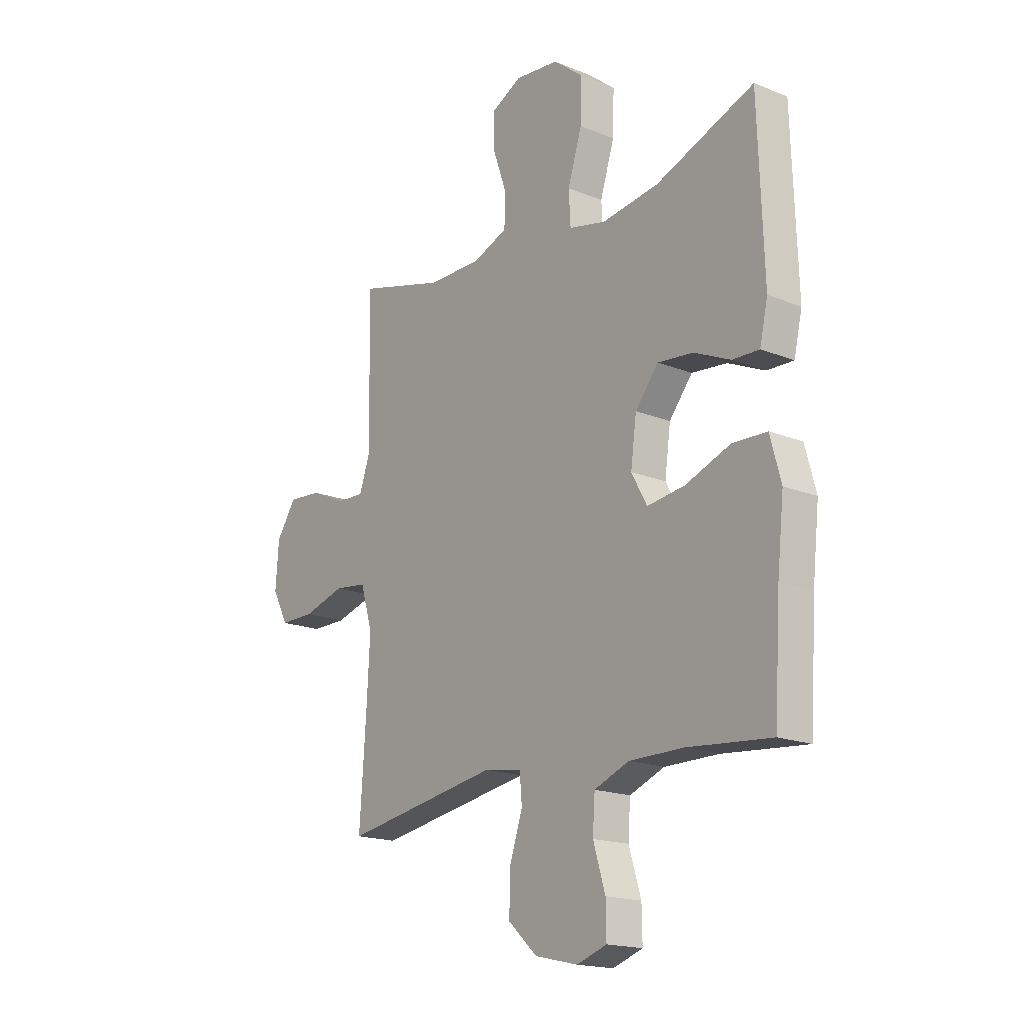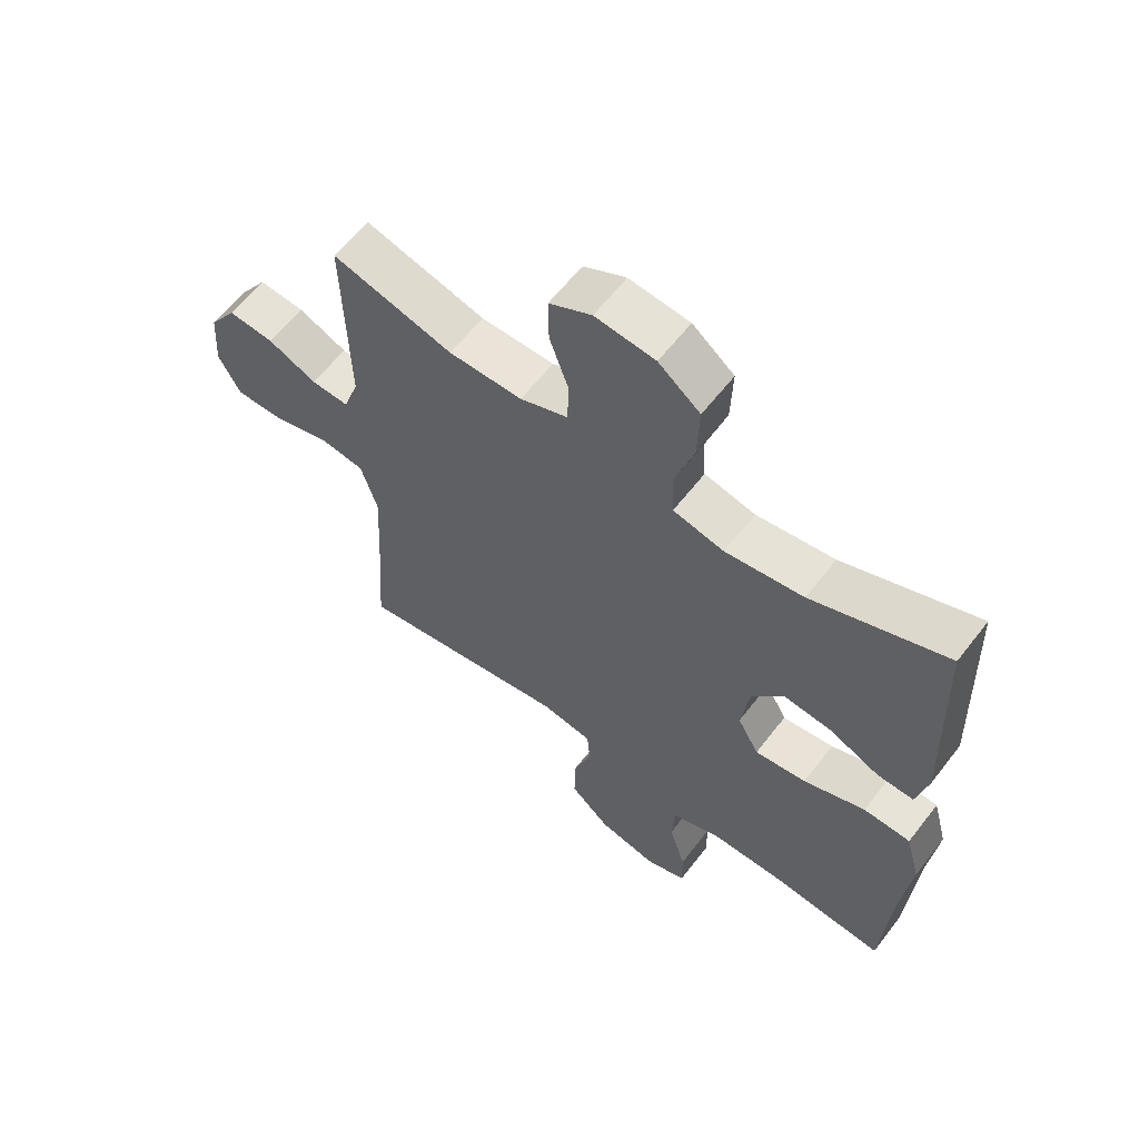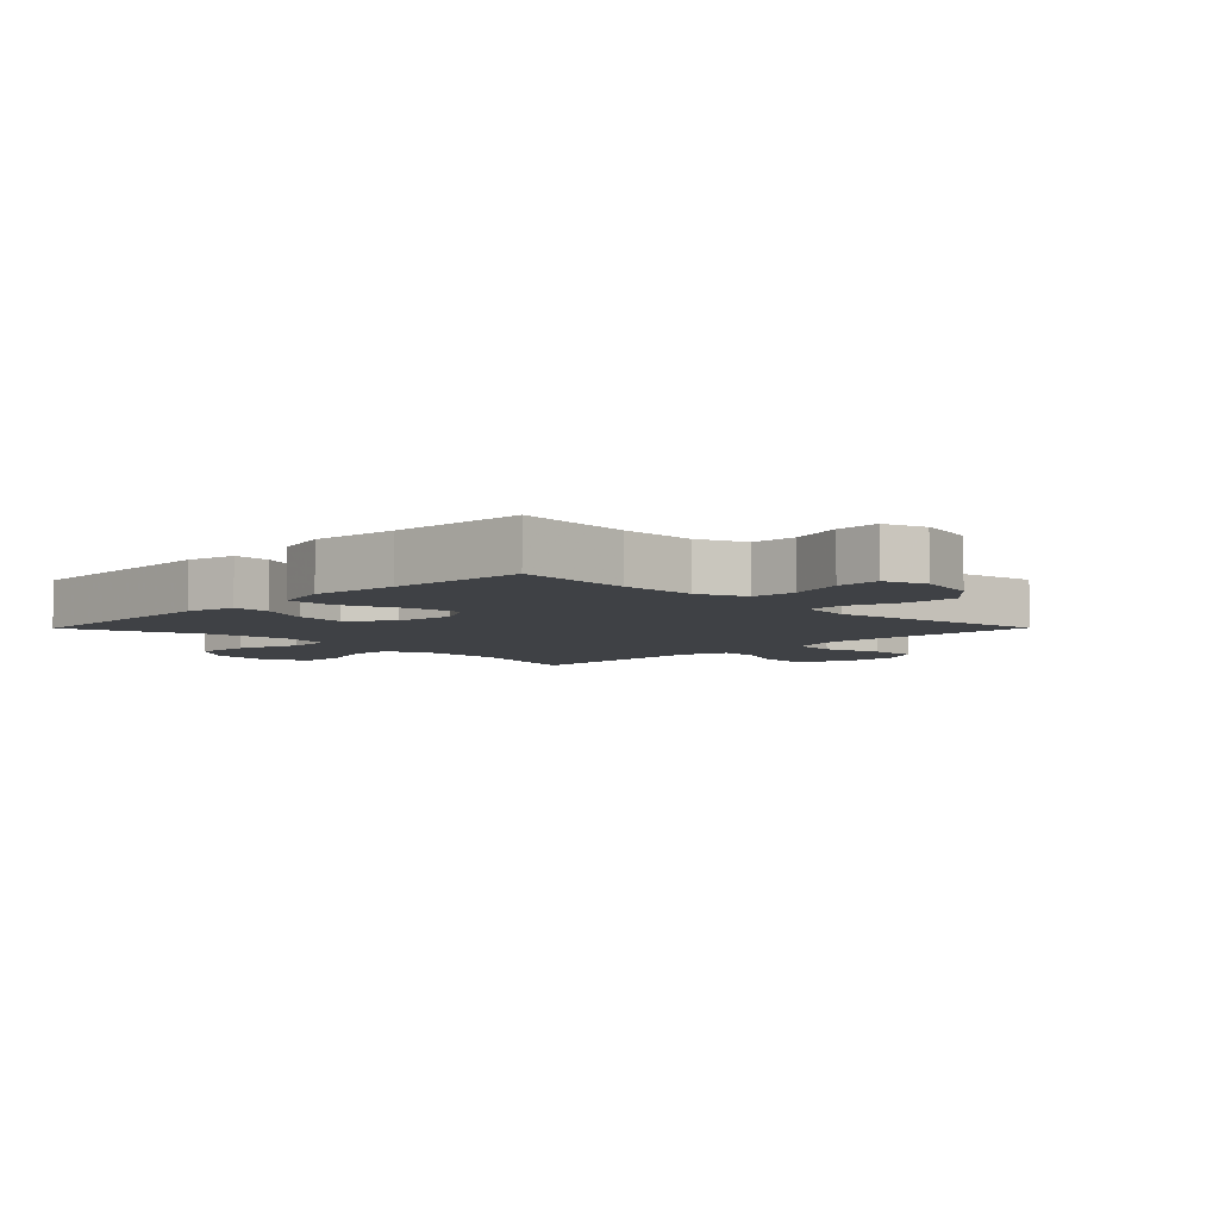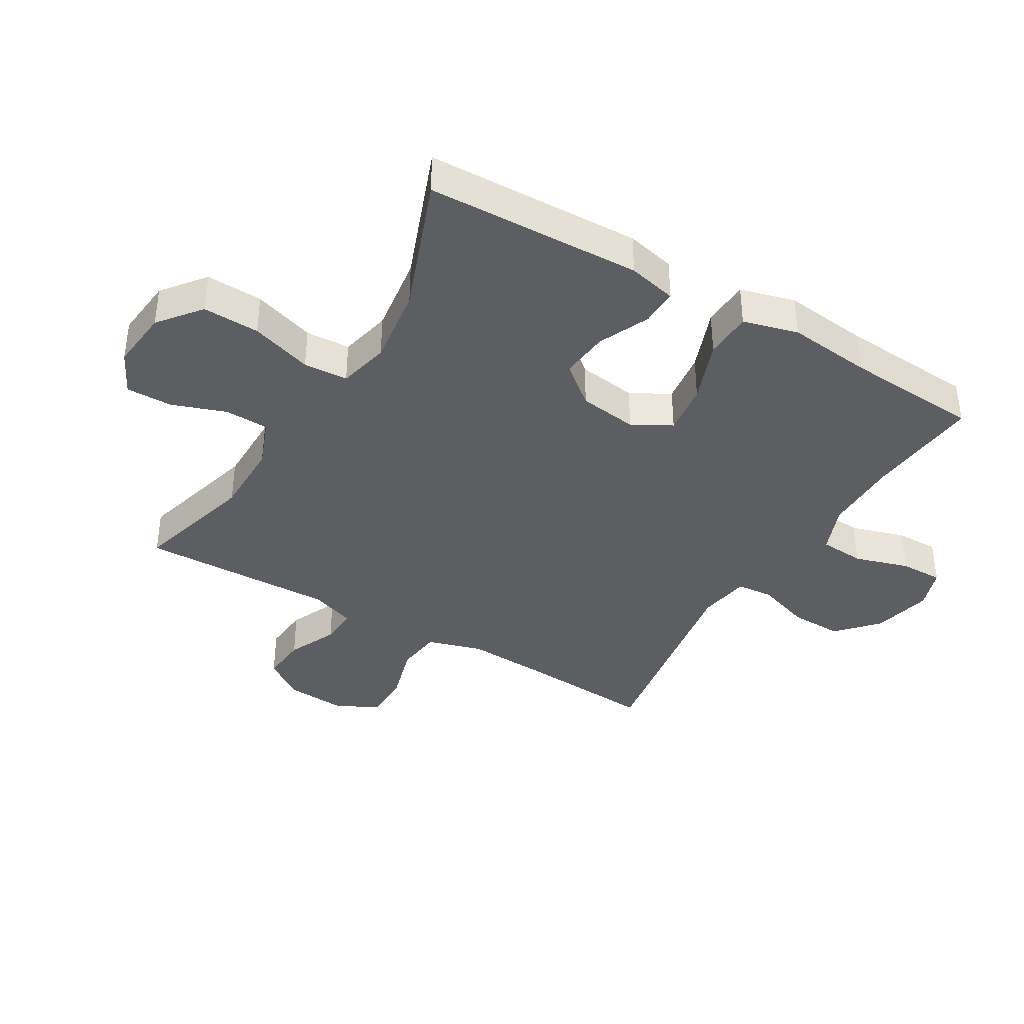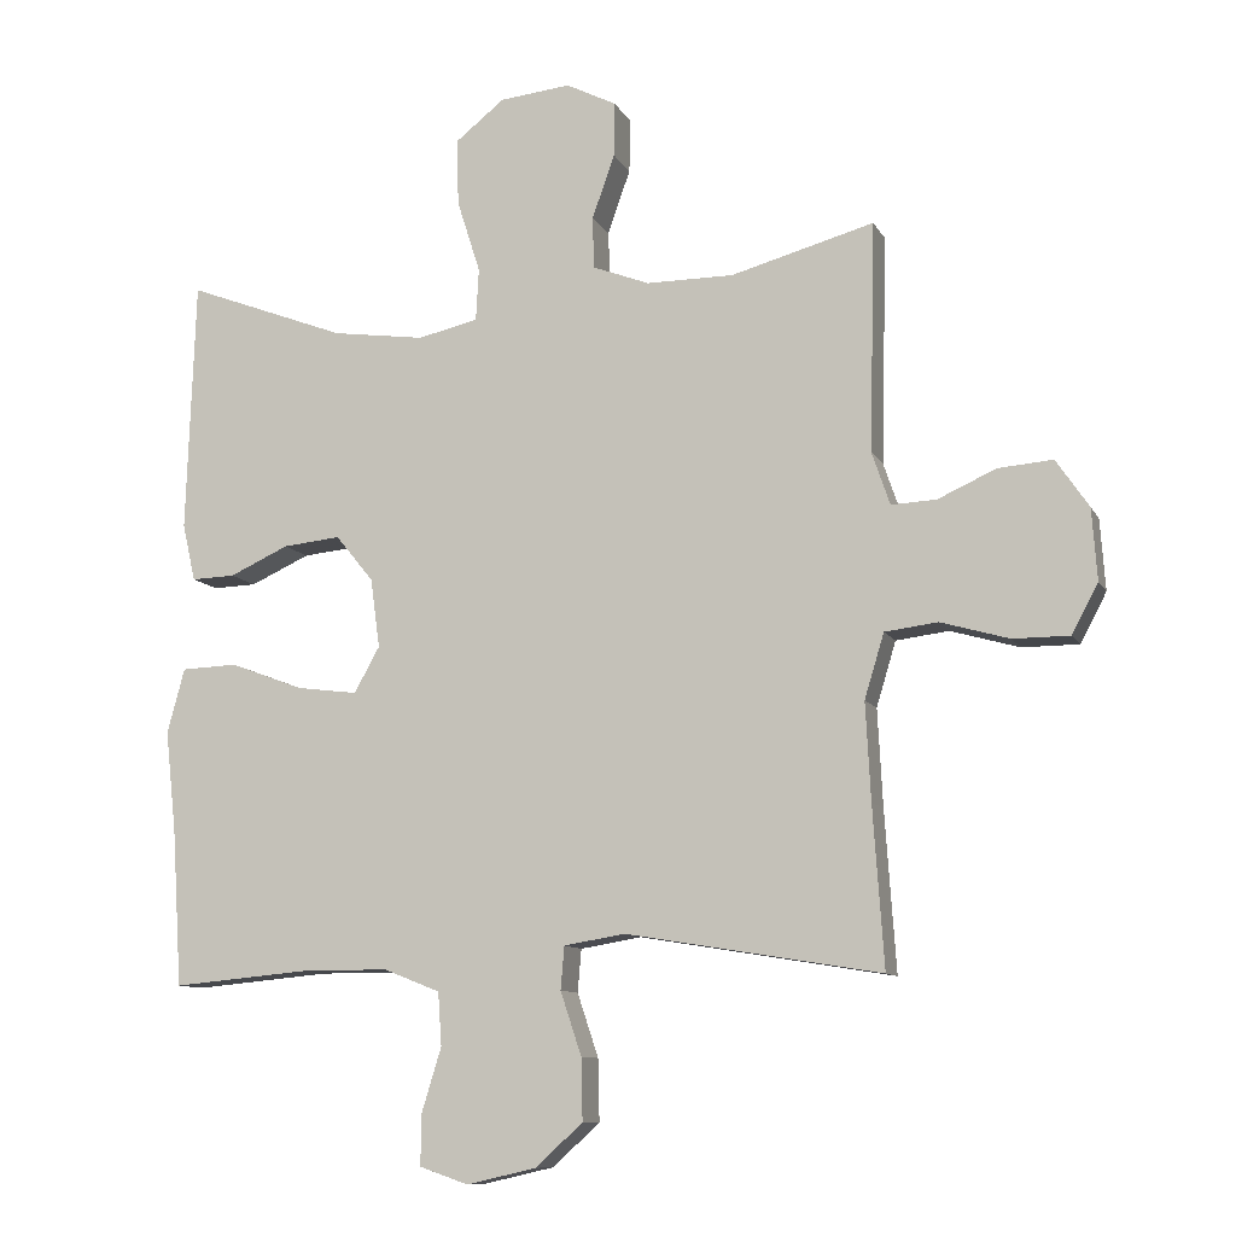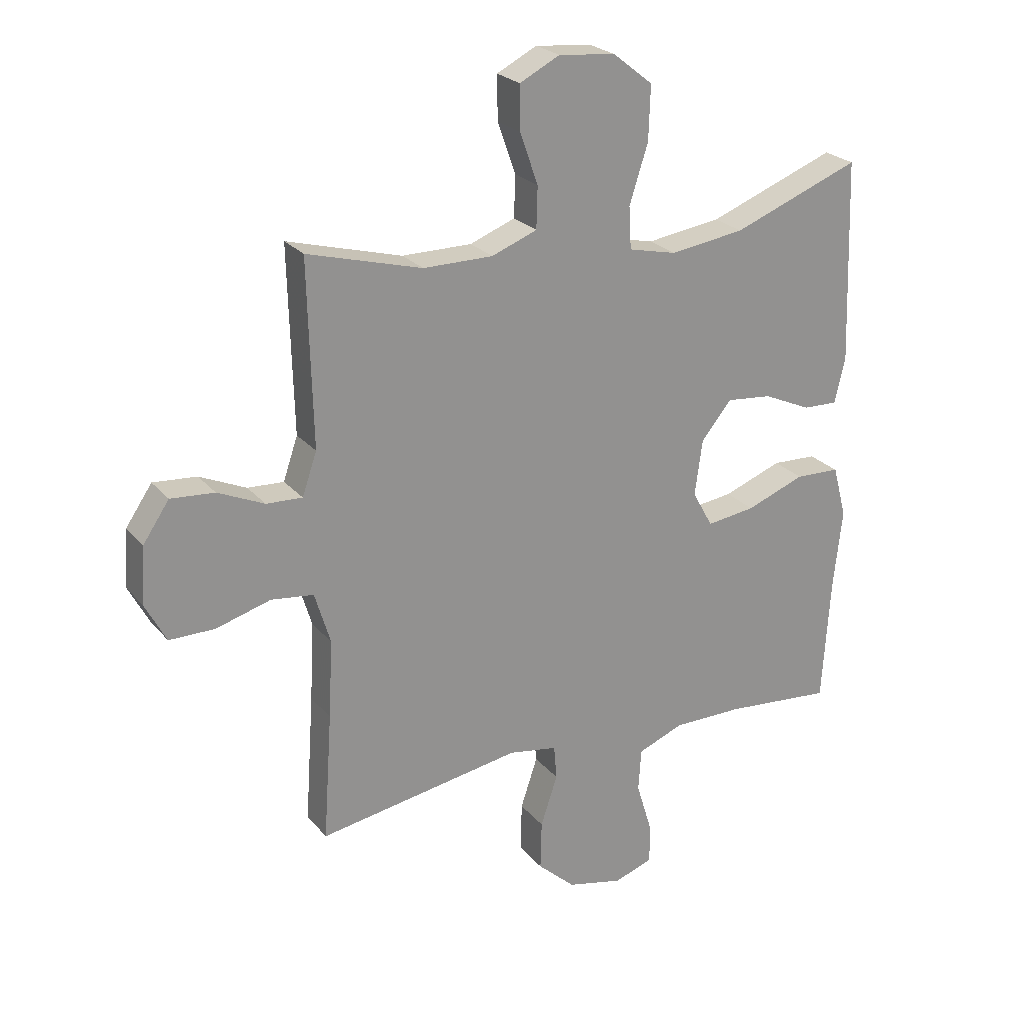
<metadata>
{"format":"obj","ext":"obj","renderer":"f3d","projection":"perspective","resolution":1024,"background":"white","views":[{"elev":-17.7,"azim":51.6,"up":"+Z"},{"elev":61.1,"azim":37.6,"up":"+Z"},{"elev":-5.6,"azim":135.3,"up":"+Y"},{"elev":-38.6,"azim":59.3,"up":"+Y"},{"elev":-10.2,"azim":-161.9,"up":"+Z"},{"elev":24.1,"azim":-29.5,"up":"+Z"}]}
</metadata>
<code>
v 0.5 0.07 -0.5
v 0.313 0.07 -0.483
v 0.192 0.07 -0.483
v 0.114 0.07 -0.514
v 0.109 0.07 -0.587
v 0.136 0.07 -0.675
v 0.137 0.07 -0.745
v 0.07 0.07 -0.768
v -0.026 0.07 -0.746
v -0.091 0.07 -0.687
v -0.089 0.07 -0.602
v -0.06 0.07 -0.515
v -0.065 0.07 -0.456
v -0.149 0.07 -0.442
v -0.5 0.07 -0.5
v -0.485 0.07 -0.28
v -0.478 0.07 -0.146
v -0.505 0.07 -0.057
v -0.578 0.07 -0.048
v -0.672 0.07 -0.075
v -0.75 0.07 -0.075
v -0.786 0.07 -0.007
v -0.779 0.07 0.091
v -0.734 0.07 0.157
v -0.659 0.07 0.151
v -0.579 0.07 0.115
v -0.517 0.07 0.112
v -0.492 0.07 0.185
v -0.495 0.07 0.301
v -0.5 0.07 0.5
v -0.303 0.07 0.446
v -0.183 0.07 0.446
v -0.105 0.07 0.476
v -0.103 0.07 0.547
v -0.134 0.07 0.635
v -0.135 0.07 0.71
v -0.066 0.07 0.745
v 0.032 0.07 0.735
v 0.1 0.07 0.681
v 0.097 0.07 0.589
v 0.065 0.07 0.489
v 0.069 0.07 0.417
v 0.152 0.07 0.398
v 0.28 0.07 0.416
v 0.5 0.07 0.5
v 0.512 0.07 0.152
v 0.494 0.07 0.073
v 0.434 0.07 0.075
v 0.352 0.07 0.112
v 0.273 0.07 0.12
v 0.221 0.07 0.056
v 0.208 0.07 -0.039
v 0.243 0.07 -0.102
v 0.327 0.07 -0.091
v 0.428 0.07 -0.053
v 0.505 0.07 -0.056
v 0.529 0.07 -0.145
v 0.514 0.07 -0.282
v 0.5 0 -0.5
v 0.313 0 -0.483
v 0.192 0 -0.483
v 0.114 0 -0.514
v 0.109 0 -0.587
v 0.136 0 -0.675
v 0.137 0 -0.745
v 0.07 0 -0.768
v -0.026 0 -0.746
v -0.091 0 -0.687
v -0.089 0 -0.602
v -0.06 0 -0.515
v -0.065 0 -0.456
v -0.149 0 -0.442
v -0.5 0 -0.5
v -0.485 0 -0.28
v -0.478 0 -0.146
v -0.505 0 -0.057
v -0.578 0 -0.048
v -0.672 0 -0.075
v -0.75 0 -0.075
v -0.786 0 -0.007
v -0.779 0 0.091
v -0.734 0 0.157
v -0.659 0 0.151
v -0.579 0 0.115
v -0.517 0 0.112
v -0.492 0 0.185
v -0.495 0 0.301
v -0.5 0 0.5
v -0.303 0 0.446
v -0.183 0 0.446
v -0.105 0 0.476
v -0.103 0 0.547
v -0.134 0 0.635
v -0.135 0 0.71
v -0.066 0 0.745
v 0.032 0 0.735
v 0.1 0 0.681
v 0.097 0 0.589
v 0.065 0 0.489
v 0.069 0 0.417
v 0.152 0 0.398
v 0.28 0 0.416
v 0.5 0 0.5
v 0.512 0 0.152
v 0.494 0 0.073
v 0.434 0 0.075
v 0.352 0 0.112
v 0.273 0 0.12
v 0.221 0 0.056
v 0.208 0 -0.039
v 0.243 0 -0.102
v 0.327 0 -0.091
v 0.428 0 -0.053
v 0.505 0 -0.056
v 0.529 0 -0.145
v 0.514 0 -0.282
f 56 57 58
f 55 56 58
f 54 55 58
f 58 1 2
f 54 58 2
f 53 54 2
f 52 53 2 3
f 47 48 49
f 46 47 49
f 45 46 49
f 44 45 49
f 43 44 49 50
f 42 43 50 51
f 39 40 41
f 38 39 41
f 37 38 41
f 36 37 41
f 35 36 41
f 34 35 41
f 33 34 41 42
f 42 51 52
f 33 42 52
f 32 33 52
f 28 29 30 31
f 52 3 4
f 32 52 4
f 31 32 4
f 28 31 4
f 27 28 4
f 24 25 26
f 23 24 26
f 22 23 26
f 21 22 26
f 20 21 26
f 19 20 26
f 14 15 16
f 13 14 16 17
f 10 11 12
f 9 10 12
f 8 9 12
f 7 8 12
f 6 7 12
f 5 6 12
f 5 12 13
f 4 5 13
f 13 17 18
f 4 13 18
f 27 4 18
f 18 19 26 27
f 116 115 114
f 116 114 113
f 116 113 112
f 60 59 116
f 60 116 112
f 60 112 111
f 61 60 111 110
f 107 106 105
f 107 105 104
f 107 104 103
f 107 103 102
f 108 107 102 101
f 109 108 101 100
f 99 98 97
f 99 97 96
f 99 96 95
f 99 95 94
f 99 94 93
f 99 93 92
f 100 99 92 91
f 110 109 100
f 110 100 91
f 110 91 90
f 89 88 87 86
f 62 61 110
f 62 110 90
f 62 90 89
f 62 89 86
f 62 86 85
f 84 83 82
f 84 82 81
f 84 81 80
f 84 80 79
f 84 79 78
f 84 78 77
f 74 73 72
f 75 74 72 71
f 70 69 68
f 70 68 67
f 70 67 66
f 70 66 65
f 70 65 64
f 70 64 63
f 71 70 63
f 71 63 62
f 76 75 71
f 76 71 62
f 76 62 85
f 85 84 77 76
f 1 59 60 2
f 2 60 61 3
f 3 61 62 4
f 4 62 63 5
f 5 63 64 6
f 6 64 65 7
f 7 65 66 8
f 8 66 67 9
f 9 67 68 10
f 10 68 69 11
f 11 69 70 12
f 12 70 71 13
f 13 71 72 14
f 14 72 73 15
f 15 73 74 16
f 16 74 75 17
f 17 75 76 18
f 18 76 77 19
f 19 77 78 20
f 20 78 79 21
f 21 79 80 22
f 22 80 81 23
f 23 81 82 24
f 24 82 83 25
f 25 83 84 26
f 26 84 85 27
f 27 85 86 28
f 28 86 87 29
f 29 87 88 30
f 30 88 89 31
f 31 89 90 32
f 32 90 91 33
f 33 91 92 34
f 34 92 93 35
f 35 93 94 36
f 36 94 95 37
f 37 95 96 38
f 38 96 97 39
f 39 97 98 40
f 40 98 99 41
f 41 99 100 42
f 42 100 101 43
f 43 101 102 44
f 44 102 103 45
f 45 103 104 46
f 46 104 105 47
f 47 105 106 48
f 48 106 107 49
f 49 107 108 50
f 50 108 109 51
f 51 109 110 52
f 52 110 111 53
f 53 111 112 54
f 54 112 113 55
f 55 113 114 56
f 56 114 115 57
f 57 115 116 58
f 58 116 59 1

</code>
